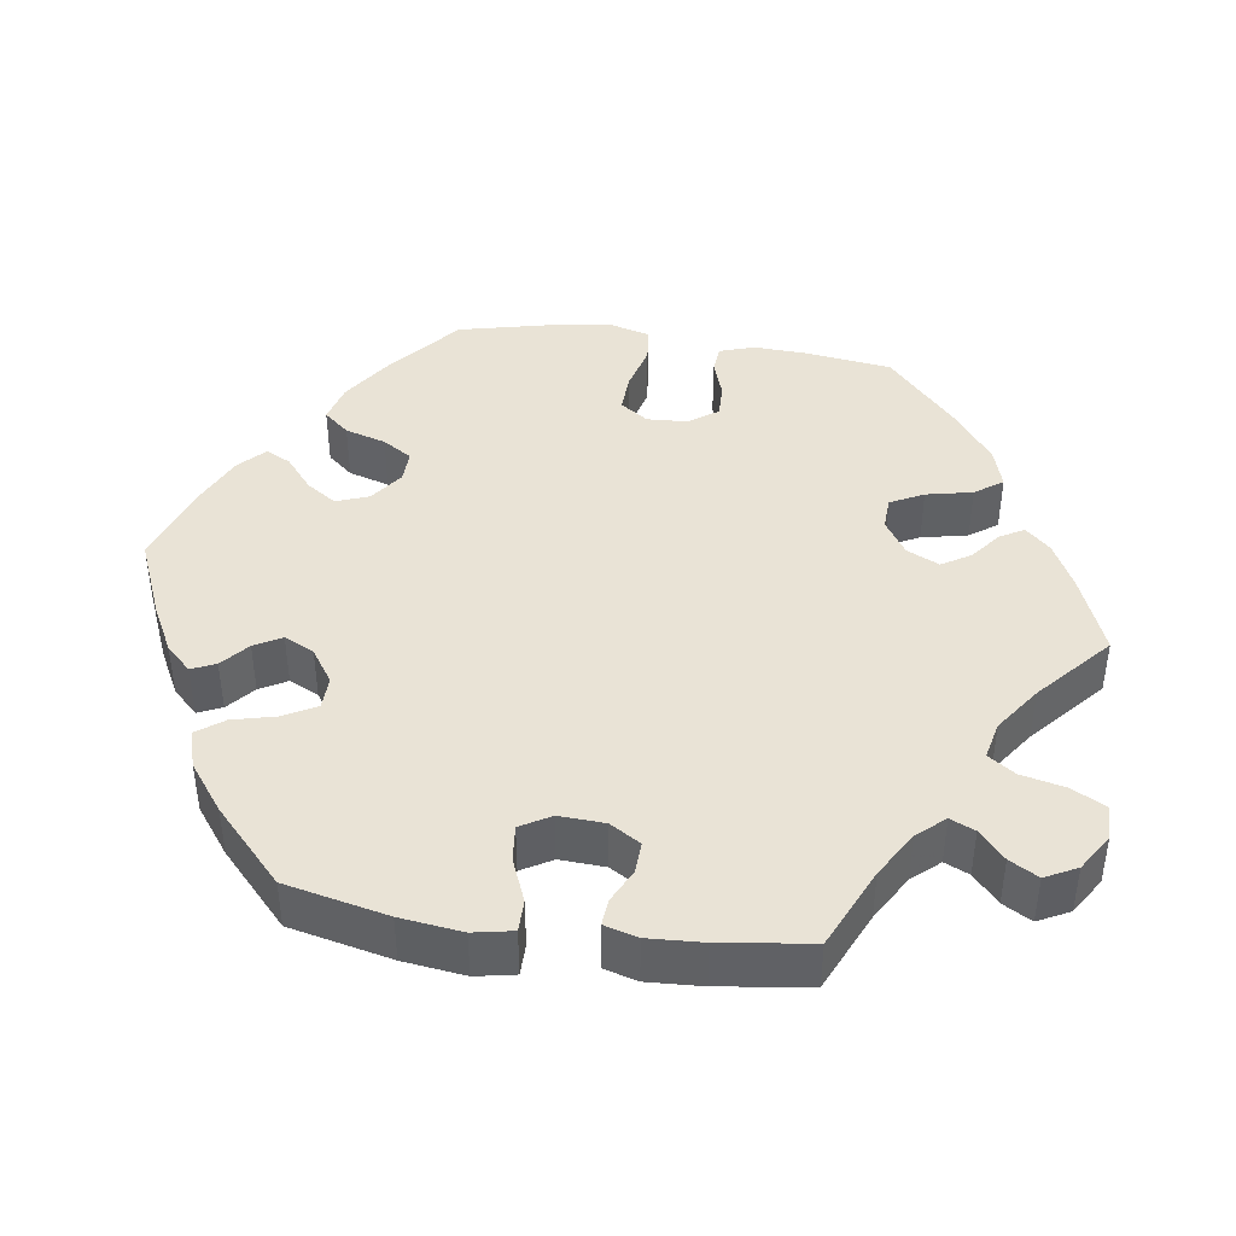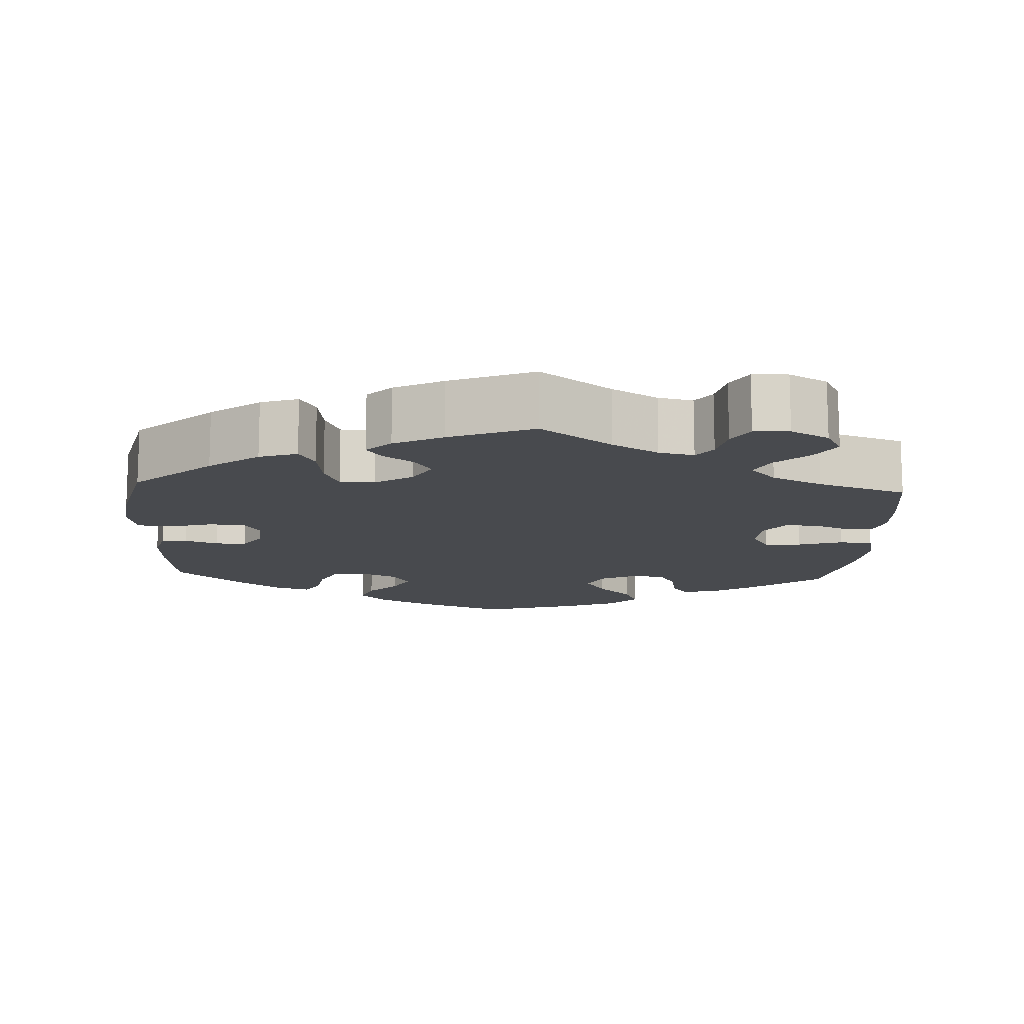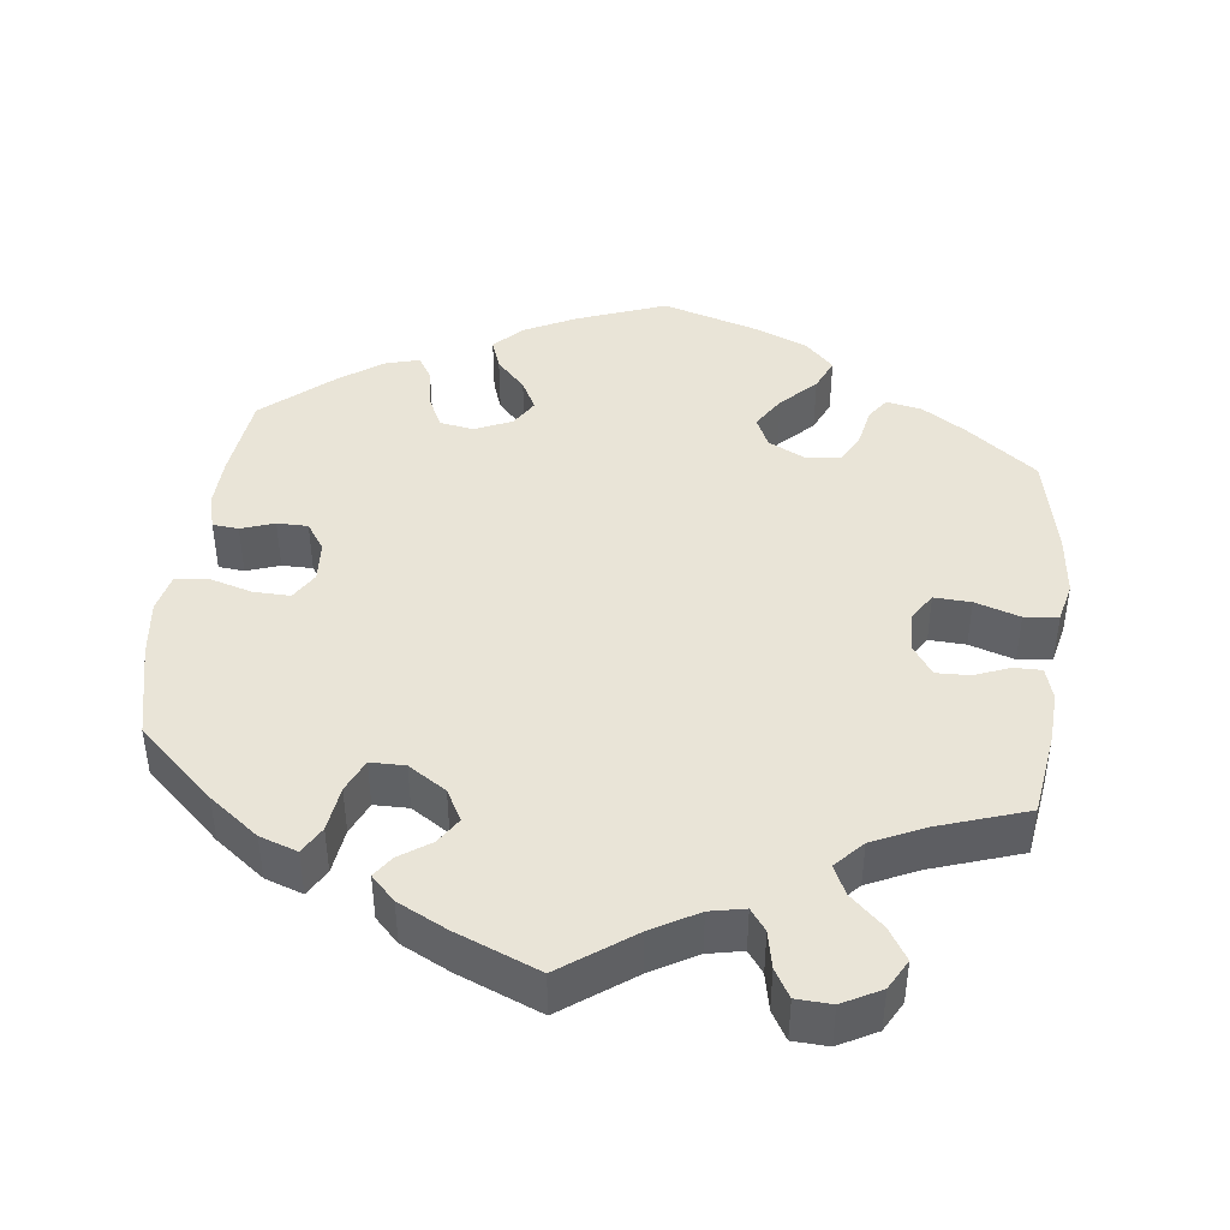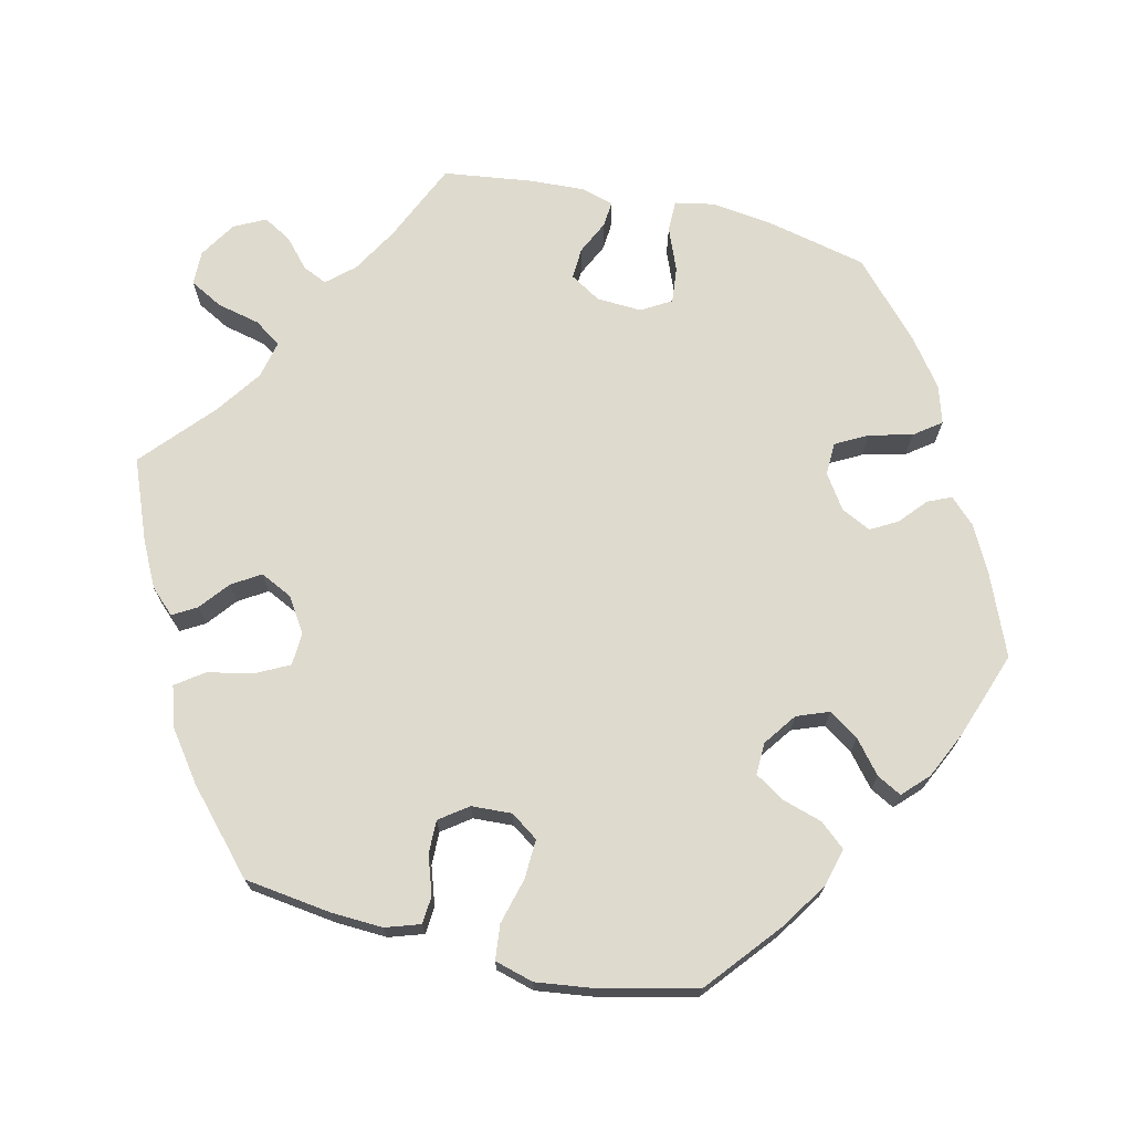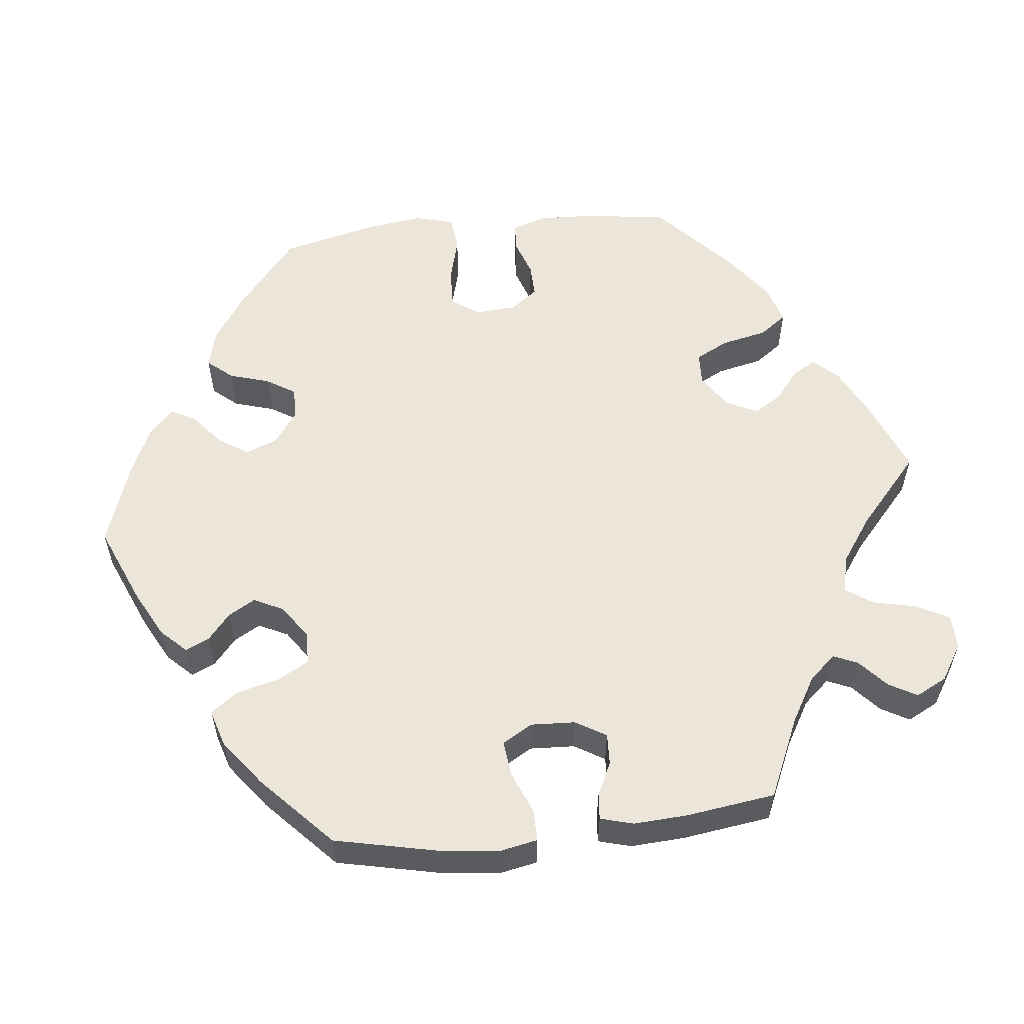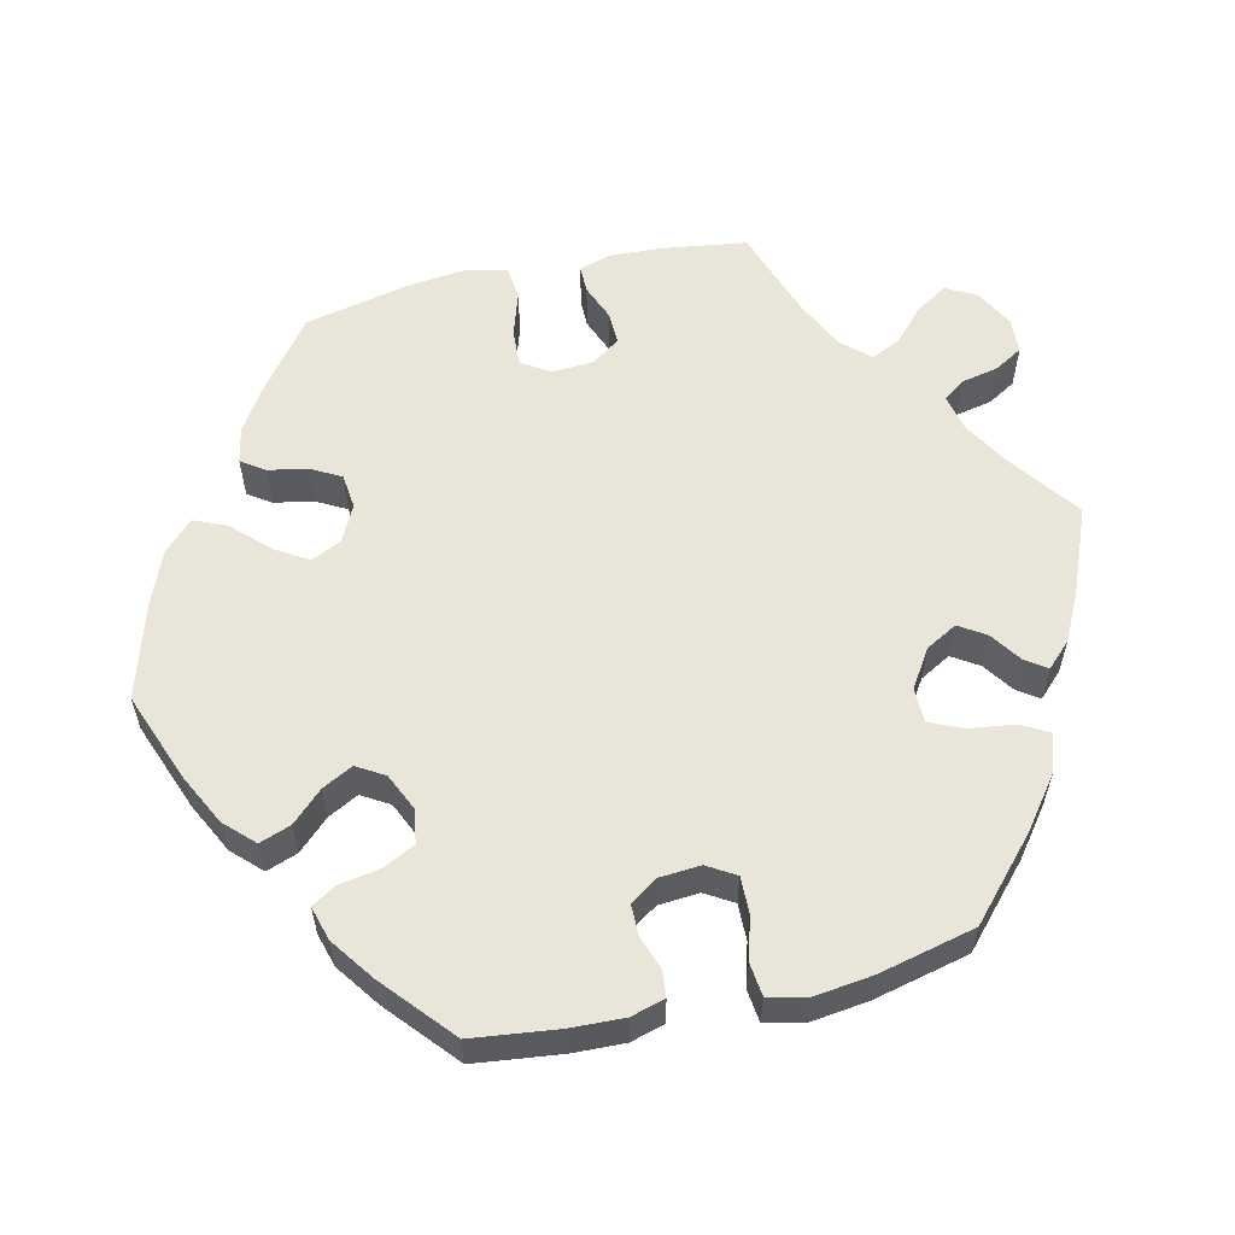
<metadata>
{"format":"obj","ext":"obj","renderer":"f3d","projection":"perspective","resolution":1024,"background":"white","views":[{"elev":42.2,"azim":98.4,"up":"+Y"},{"elev":-13.2,"azim":116.8,"up":"+Y"},{"elev":43.3,"azim":126.9,"up":"+Y"},{"elev":71.3,"azim":-76.6,"up":"+Y"},{"elev":56.7,"azim":83.6,"up":"+Y"},{"elev":57.9,"azim":16.8,"up":"+Y"}]}
</metadata>
<code>
v -0.405 0.07 0.368
v -0.343 0.07 0.409
v -0.293 0.07 0.422
v -0.265 0.07 0.389
v -0.249 0.07 0.336
v -0.225 0.07 0.298
v -0.183 0.07 0.299
v -0.14 0.07 0.33
v -0.124 0.07 0.372
v -0.15 0.07 0.411
v -0.192 0.07 0.446
v -0.209 0.07 0.478
v -0.176 0.07 0.51
v -0.113 0.07 0.539
v -0.001 0.07 0.578
v 0.103 0.07 0.534
v 0.164 0.07 0.502
v 0.196 0.07 0.469
v 0.182 0.07 0.438
v 0.147 0.07 0.408
v 0.127 0.07 0.373
v 0.146 0.07 0.334
v 0.19 0.07 0.304
v 0.233 0.07 0.305
v 0.256 0.07 0.347
v 0.27 0.07 0.403
v 0.296 0.07 0.438
v 0.345 0.07 0.423
v 0.406 0.07 0.377
v 0.5 0.07 0.289
v 0.529 0.07 0.157
v 0.539 0.07 0.077
v 0.529 0.07 0.026
v 0.488 0.07 0.026
v 0.432 0.07 0.049
v 0.385 0.07 0.054
v 0.362 0.07 0.015
v 0.365 0.07 -0.044
v 0.389 0.07 -0.084
v 0.43 0.07 -0.082
v 0.474 0.07 -0.061
v 0.508 0.07 -0.058
v 0.52 0.07 -0.101
v 0.516 0.07 -0.172
v 0.5 0.07 -0.289
v 0.395 0.07 -0.336
v 0.335 0.07 -0.371
v 0.304 0.07 -0.406
v 0.318 0.07 -0.438
v 0.355 0.07 -0.471
v 0.376 0.07 -0.508
v 0.355 0.07 -0.549
v 0.307 0.07 -0.579
v 0.262 0.07 -0.578
v 0.239 0.07 -0.535
v 0.226 0.07 -0.478
v 0.202 0.07 -0.443
v 0.153 0.07 -0.454
v 0.093 0.07 -0.496
v 0 0.07 -0.578
v -0.105 0.07 -0.536
v -0.164 0.07 -0.506
v -0.194 0.07 -0.474
v -0.176 0.07 -0.443
v -0.137 0.07 -0.412
v -0.114 0.07 -0.375
v -0.134 0.07 -0.333
v -0.179 0.07 -0.304
v -0.222 0.07 -0.306
v -0.244 0.07 -0.349
v -0.257 0.07 -0.409
v -0.283 0.07 -0.445
v -0.335 0.07 -0.429
v -0.4 0.07 -0.381
v -0.501 0.07 -0.289
v -0.516 0.07 -0.175
v -0.519 0.07 -0.107
v -0.504 0.07 -0.062
v -0.468 0.07 -0.059
v -0.418 0.07 -0.076
v -0.374 0.07 -0.077
v -0.347 0.07 -0.04
v -0.344 0.07 0.013
v -0.369 0.07 0.049
v -0.42 0.07 0.047
v -0.481 0.07 0.031
v -0.527 0.07 0.036
v -0.541 0.07 0.087
v -0.531 0.07 0.162
v -0.501 0.07 0.289
v -0.405 0 0.368
v -0.343 0 0.409
v -0.293 0 0.422
v -0.265 0 0.389
v -0.249 0 0.336
v -0.225 0 0.298
v -0.183 0 0.299
v -0.14 0 0.33
v -0.124 0 0.372
v -0.15 0 0.411
v -0.192 0 0.446
v -0.209 0 0.478
v -0.176 0 0.51
v -0.113 0 0.539
v -0.001 0 0.578
v 0.103 0 0.534
v 0.164 0 0.502
v 0.196 0 0.469
v 0.182 0 0.438
v 0.147 0 0.408
v 0.127 0 0.373
v 0.146 0 0.334
v 0.19 0 0.304
v 0.233 0 0.305
v 0.256 0 0.347
v 0.27 0 0.403
v 0.296 0 0.438
v 0.345 0 0.423
v 0.406 0 0.377
v 0.5 0 0.289
v 0.529 0 0.157
v 0.539 0 0.077
v 0.529 0 0.026
v 0.488 0 0.026
v 0.432 0 0.049
v 0.385 0 0.054
v 0.362 0 0.015
v 0.365 0 -0.044
v 0.389 0 -0.084
v 0.43 0 -0.082
v 0.474 0 -0.061
v 0.508 0 -0.058
v 0.52 0 -0.101
v 0.516 0 -0.172
v 0.5 0 -0.289
v 0.395 0 -0.336
v 0.335 0 -0.371
v 0.304 0 -0.406
v 0.318 0 -0.438
v 0.355 0 -0.471
v 0.376 0 -0.508
v 0.355 0 -0.549
v 0.307 0 -0.579
v 0.262 0 -0.578
v 0.239 0 -0.535
v 0.226 0 -0.478
v 0.202 0 -0.443
v 0.153 0 -0.454
v 0.093 0 -0.496
v 0 0 -0.578
v -0.105 0 -0.536
v -0.164 0 -0.506
v -0.194 0 -0.474
v -0.176 0 -0.443
v -0.137 0 -0.412
v -0.114 0 -0.375
v -0.134 0 -0.333
v -0.179 0 -0.304
v -0.222 0 -0.306
v -0.244 0 -0.349
v -0.257 0 -0.409
v -0.283 0 -0.445
v -0.335 0 -0.429
v -0.4 0 -0.381
v -0.501 0 -0.289
v -0.516 0 -0.175
v -0.519 0 -0.107
v -0.504 0 -0.062
v -0.468 0 -0.059
v -0.418 0 -0.076
v -0.374 0 -0.077
v -0.347 0 -0.04
v -0.344 0 0.013
v -0.369 0 0.049
v -0.42 0 0.047
v -0.481 0 0.031
v -0.527 0 0.036
v -0.541 0 0.087
v -0.531 0 0.162
v -0.501 0 0.289
f 85 86 87 88
f 84 85 88 89
f 77 78 79 80
f 77 80 81
f 76 77 81
f 75 76 81
f 74 75 81 82
f 70 71 72 73
f 69 70 73 74
f 62 63 64 65
f 62 65 66
f 59 60 61 62
f 58 59 62 66
f 57 58 66 67
f 53 54 55 56
f 53 56 57
f 52 53 57
f 49 50 51 52
f 48 49 52 57
f 47 48 57 67
f 43 44 45 46
f 40 41 42 43
f 39 40 43 46
f 38 39 46 47
f 32 33 34 35
f 32 35 36
f 31 32 36
f 30 31 36
f 29 30 36 37
f 25 26 27 28
f 24 25 28 29
f 17 18 19 20
f 17 20 21
f 16 17 21
f 15 16 21
f 14 15 21 22
f 10 11 12 13
f 9 10 13 14
f 2 3 4 5
f 2 5 6
f 1 2 6
f 84 89 90 1
f 69 74 82
f 68 69 82 83
f 67 68 83
f 37 38 47 67
f 24 29 37 67
f 23 24 67 83
f 22 23 83 84
f 9 14 22
f 8 9 22
f 7 8 22 84
f 84 1 6
f 6 7 84
f 178 177 176 175
f 179 178 175 174
f 170 169 168 167
f 171 170 167
f 171 167 166
f 171 166 165
f 172 171 165 164
f 163 162 161 160
f 164 163 160 159
f 155 154 153 152
f 156 155 152
f 152 151 150 149
f 156 152 149 148
f 157 156 148 147
f 146 145 144 143
f 147 146 143
f 147 143 142
f 142 141 140 139
f 147 142 139 138
f 157 147 138 137
f 136 135 134 133
f 133 132 131 130
f 136 133 130 129
f 137 136 129 128
f 125 124 123 122
f 126 125 122
f 126 122 121
f 126 121 120
f 127 126 120 119
f 118 117 116 115
f 119 118 115 114
f 110 109 108 107
f 111 110 107
f 111 107 106
f 111 106 105
f 112 111 105 104
f 103 102 101 100
f 104 103 100 99
f 95 94 93 92
f 96 95 92
f 96 92 91
f 91 180 179 174
f 172 164 159
f 173 172 159 158
f 173 158 157
f 157 137 128 127
f 157 127 119 114
f 173 157 114 113
f 174 173 113 112
f 112 104 99
f 112 99 98
f 174 112 98 97
f 96 91 174
f 174 97 96
f 1 91 92 2
f 2 92 93 3
f 3 93 94 4
f 4 94 95 5
f 5 95 96 6
f 6 96 97 7
f 7 97 98 8
f 8 98 99 9
f 9 99 100 10
f 10 100 101 11
f 11 101 102 12
f 12 102 103 13
f 13 103 104 14
f 14 104 105 15
f 15 105 106 16
f 16 106 107 17
f 17 107 108 18
f 18 108 109 19
f 19 109 110 20
f 20 110 111 21
f 21 111 112 22
f 22 112 113 23
f 23 113 114 24
f 24 114 115 25
f 25 115 116 26
f 26 116 117 27
f 27 117 118 28
f 28 118 119 29
f 29 119 120 30
f 30 120 121 31
f 31 121 122 32
f 32 122 123 33
f 33 123 124 34
f 34 124 125 35
f 35 125 126 36
f 36 126 127 37
f 37 127 128 38
f 38 128 129 39
f 39 129 130 40
f 40 130 131 41
f 41 131 132 42
f 42 132 133 43
f 43 133 134 44
f 44 134 135 45
f 45 135 136 46
f 46 136 137 47
f 47 137 138 48
f 48 138 139 49
f 49 139 140 50
f 50 140 141 51
f 51 141 142 52
f 52 142 143 53
f 53 143 144 54
f 54 144 145 55
f 55 145 146 56
f 56 146 147 57
f 57 147 148 58
f 58 148 149 59
f 59 149 150 60
f 60 150 151 61
f 61 151 152 62
f 62 152 153 63
f 63 153 154 64
f 64 154 155 65
f 65 155 156 66
f 66 156 157 67
f 67 157 158 68
f 68 158 159 69
f 69 159 160 70
f 70 160 161 71
f 71 161 162 72
f 72 162 163 73
f 73 163 164 74
f 74 164 165 75
f 75 165 166 76
f 76 166 167 77
f 77 167 168 78
f 78 168 169 79
f 79 169 170 80
f 80 170 171 81
f 81 171 172 82
f 82 172 173 83
f 83 173 174 84
f 84 174 175 85
f 85 175 176 86
f 86 176 177 87
f 87 177 178 88
f 88 178 179 89
f 89 179 180 90
f 90 180 91 1

</code>
